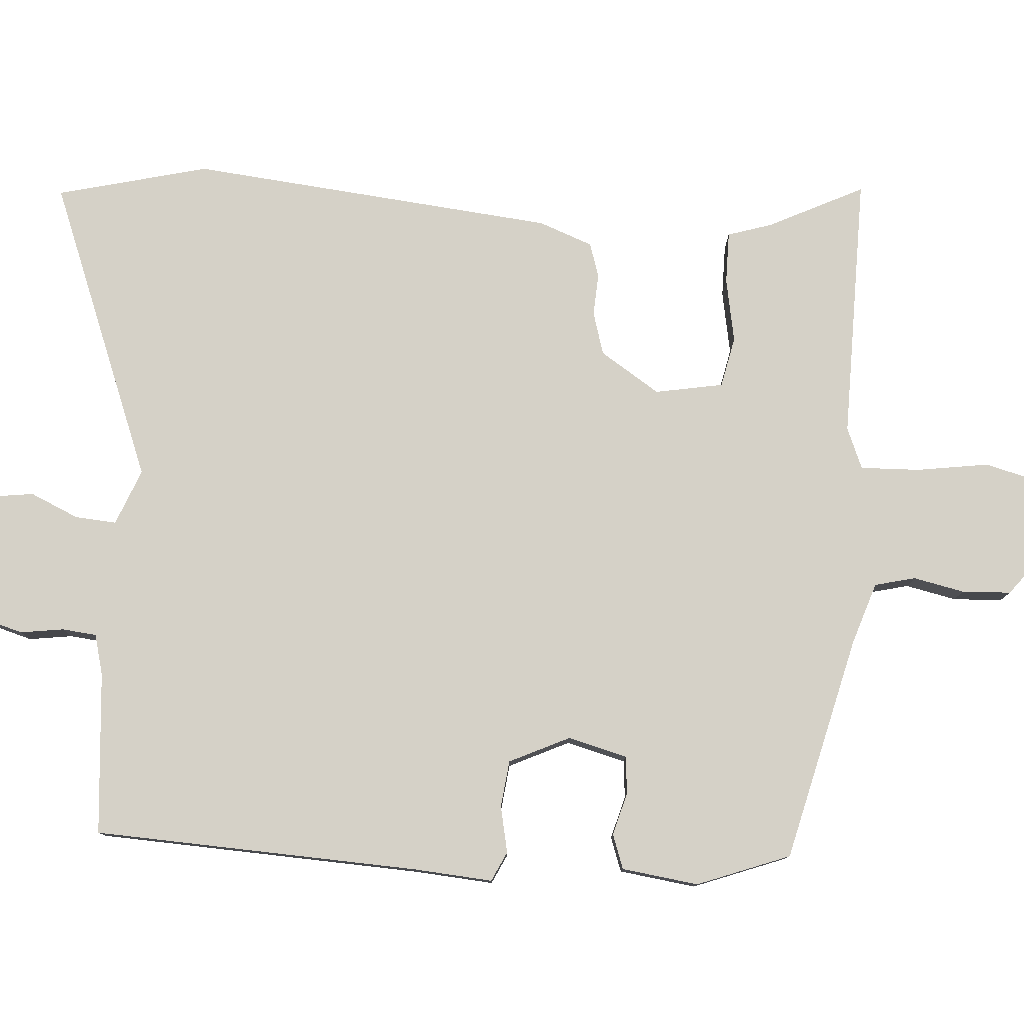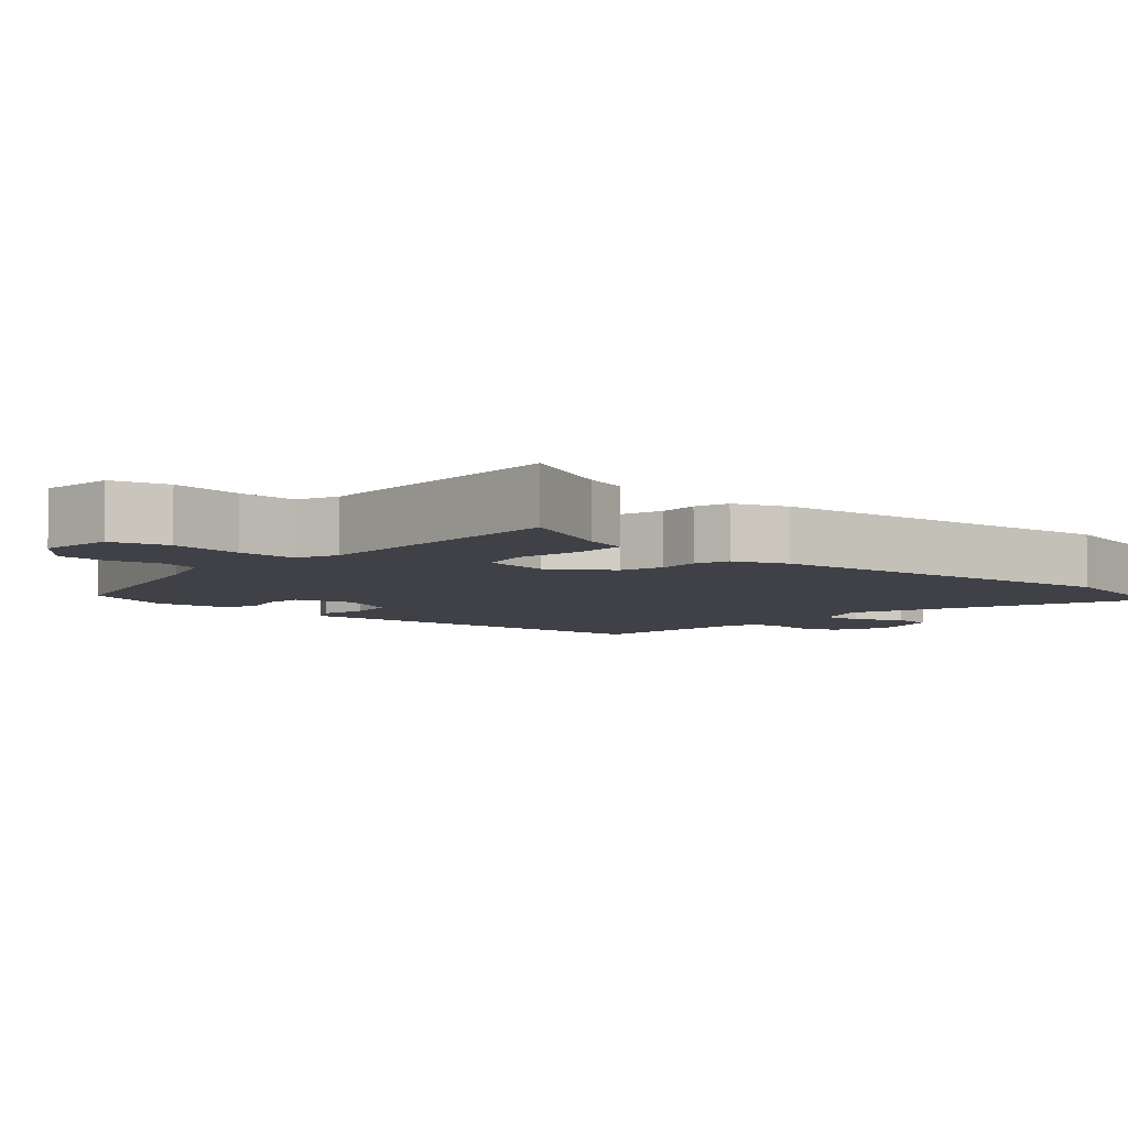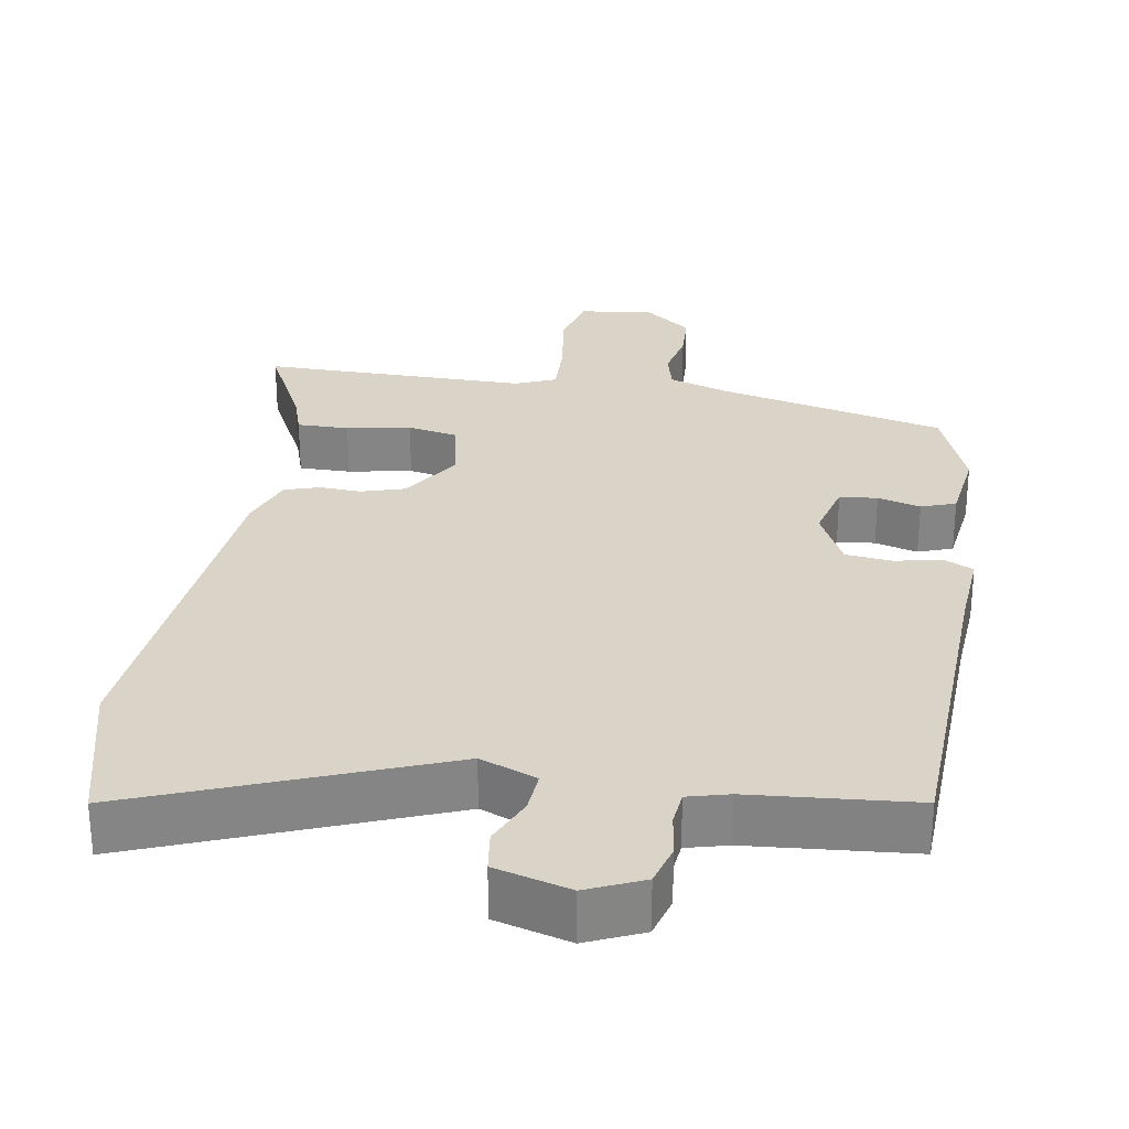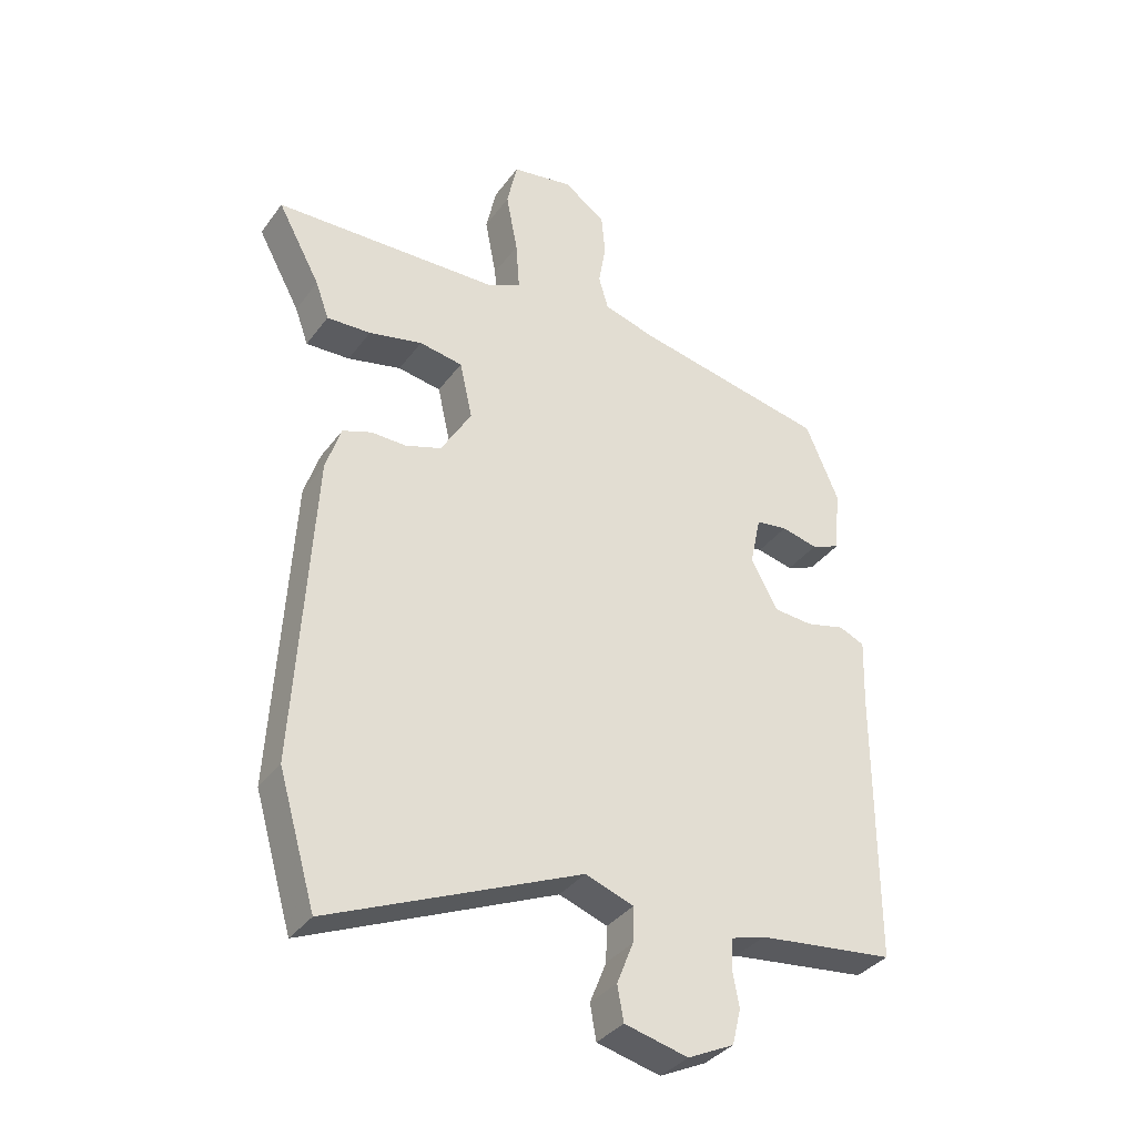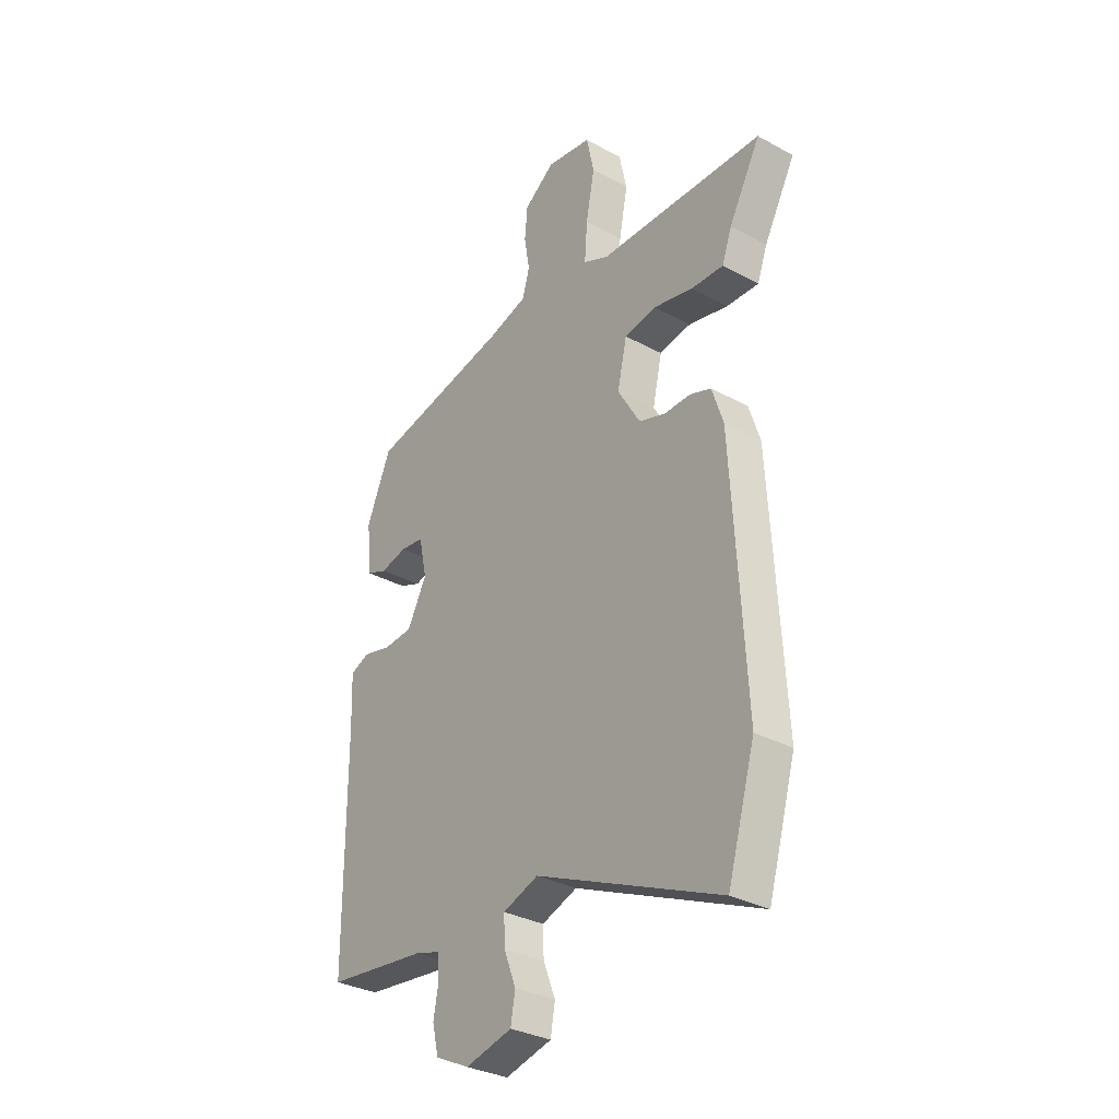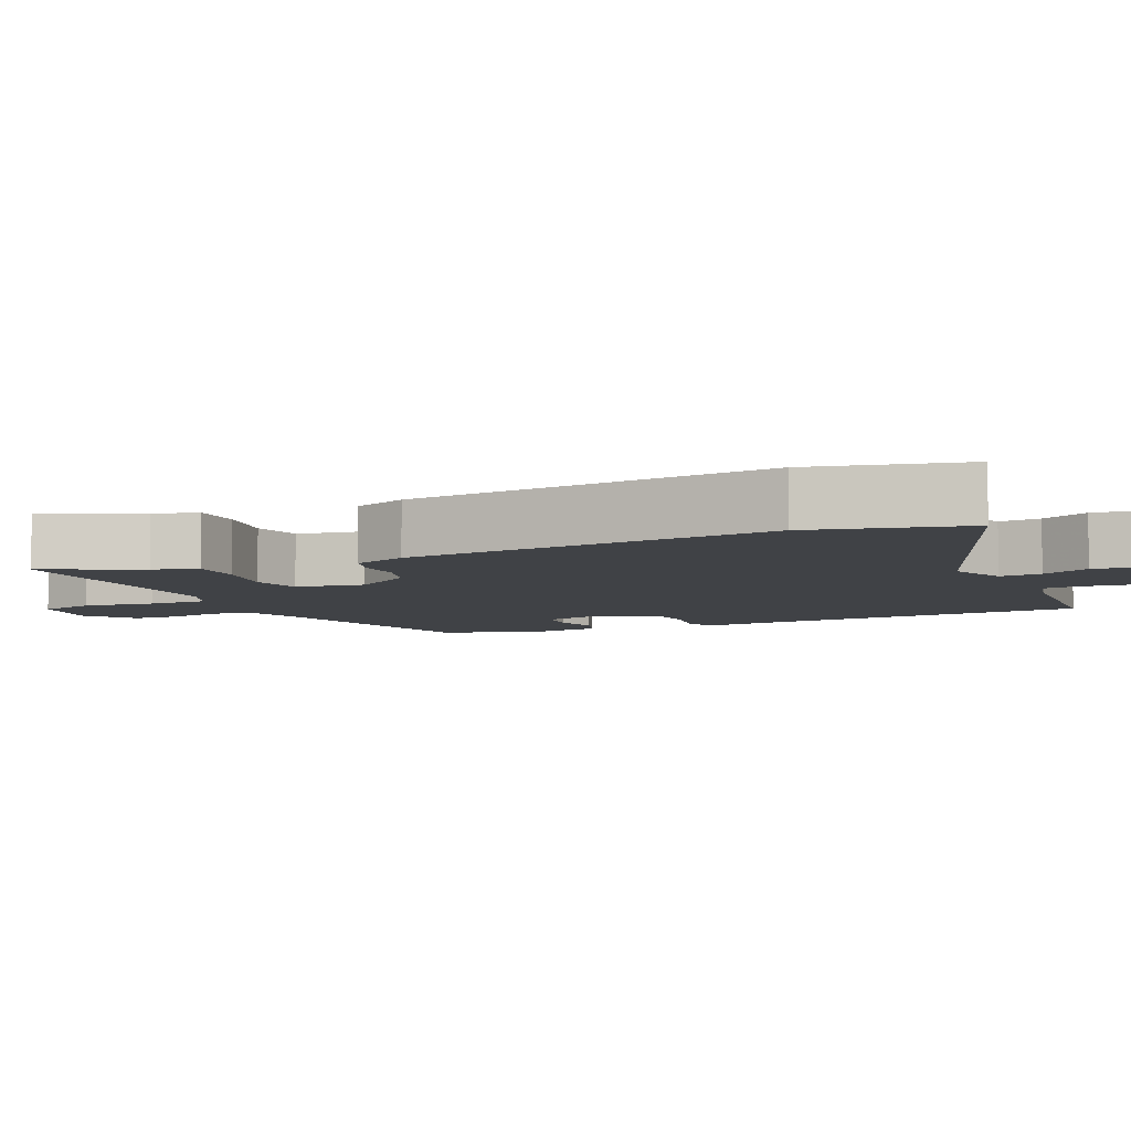
<metadata>
{"format":"obj","ext":"obj","renderer":"f3d","projection":"perspective","resolution":1024,"background":"white","views":[{"elev":79.0,"azim":-83.7,"up":"+Y"},{"elev":-6.0,"azim":51.3,"up":"+Y"},{"elev":28.5,"azim":-168.6,"up":"+Y"},{"elev":-36.0,"azim":148.5,"up":"+Z"},{"elev":-32.5,"azim":52.9,"up":"+Z"},{"elev":-6.5,"azim":117.3,"up":"+Y"}]}
</metadata>
<code>
v -0.417 0.07 0.484
v -0.101 0.07 0.548
v -0.014 0.07 0.573
v 0.002 0.07 0.629
v -0.01 0.07 0.7
v -0.004 0.07 0.768
v 0.064 0.07 0.817
v 0.165 0.07 0.8
v 0.182 0.07 0.721
v 0.163 0.07 0.621
v 0.157 0.07 0.539
v 0.213 0.07 0.513
v 0.582 0.07 0.502
v 0.512 0.07 0.373
v 0.49 0.07 0.312
v 0.418 0.07 0.315
v 0.33 0.07 0.335
v 0.259 0.07 0.323
v 0.238 0.07 0.229
v 0.288 0.07 0.144
v 0.347 0.07 0.124
v 0.405 0.07 0.125
v 0.452 0.07 0.108
v 0.477 0.07 0.032
v 0.506 0.07 -0.48
v 0.445 0.07 -0.688
v 0.035 0.07 -0.509
v -0.044 0.07 -0.537
v -0.042 0.07 -0.595
v -0.015 0.07 -0.663
v -0.025 0.07 -0.72
v -0.129 0.07 -0.745
v -0.205 0.07 -0.708
v -0.219 0.07 -0.65
v -0.208 0.07 -0.59
v -0.211 0.07 -0.542
v -0.267 0.07 -0.525
v -0.492 0.07 -0.498
v -0.494 0.07 -0.044
v -0.498 0.07 0.066
v -0.456 0.07 0.084
v -0.392 0.07 0.068
v -0.327 0.07 0.073
v -0.284 0.07 0.155
v -0.302 0.07 0.238
v -0.354 0.07 0.245
v -0.414 0.07 0.231
v -0.461 0.07 0.25
v -0.471 0.07 0.357
v -0.417 0 0.484
v -0.101 0 0.548
v -0.014 0 0.573
v 0.002 0 0.629
v -0.01 0 0.7
v -0.004 0 0.768
v 0.064 0 0.817
v 0.165 0 0.8
v 0.182 0 0.721
v 0.163 0 0.621
v 0.157 0 0.539
v 0.213 0 0.513
v 0.582 0 0.502
v 0.512 0 0.373
v 0.49 0 0.312
v 0.418 0 0.315
v 0.33 0 0.335
v 0.259 0 0.323
v 0.238 0 0.229
v 0.288 0 0.144
v 0.347 0 0.124
v 0.405 0 0.125
v 0.452 0 0.108
v 0.477 0 0.032
v 0.506 0 -0.48
v 0.445 0 -0.688
v 0.035 0 -0.509
v -0.044 0 -0.537
v -0.042 0 -0.595
v -0.015 0 -0.663
v -0.025 0 -0.72
v -0.129 0 -0.745
v -0.205 0 -0.708
v -0.219 0 -0.65
v -0.208 0 -0.59
v -0.211 0 -0.542
v -0.267 0 -0.525
v -0.492 0 -0.498
v -0.494 0 -0.044
v -0.498 0 0.066
v -0.456 0 0.084
v -0.392 0 0.068
v -0.327 0 0.073
v -0.284 0 0.155
v -0.302 0 0.238
v -0.354 0 0.245
v -0.414 0 0.231
v -0.461 0 0.25
v -0.471 0 0.357
f 49 1 2
f 48 49 2
f 47 48 2
f 46 47 2
f 45 46 2 3
f 44 45 3
f 43 44 3
f 39 40 41 42
f 39 42 43
f 38 39 43
f 37 38 43
f 36 37 43 3
f 33 34 35
f 32 33 35
f 31 32 35
f 30 31 35
f 29 30 35
f 28 29 35 36
f 36 3 4
f 28 36 4
f 27 28 4
f 25 26 27
f 24 25 27
f 23 24 27
f 22 23 27
f 21 22 27
f 20 21 27
f 19 20 27 4
f 14 15 16 17
f 14 17 18
f 13 14 18
f 12 13 18
f 11 12 18 19
f 8 9 10
f 7 8 10
f 6 7 10
f 5 6 10
f 4 5 10
f 4 10 11
f 4 11 19
f 51 50 98
f 51 98 97
f 51 97 96
f 51 96 95
f 52 51 95 94
f 52 94 93
f 52 93 92
f 91 90 89 88
f 92 91 88
f 92 88 87
f 92 87 86
f 52 92 86 85
f 84 83 82
f 84 82 81
f 84 81 80
f 84 80 79
f 84 79 78
f 85 84 78 77
f 53 52 85
f 53 85 77
f 53 77 76
f 76 75 74
f 76 74 73
f 76 73 72
f 76 72 71
f 76 71 70
f 76 70 69
f 53 76 69 68
f 66 65 64 63
f 67 66 63
f 67 63 62
f 67 62 61
f 68 67 61 60
f 59 58 57
f 59 57 56
f 59 56 55
f 59 55 54
f 59 54 53
f 60 59 53
f 68 60 53
f 1 50 51 2
f 2 51 52 3
f 3 52 53 4
f 4 53 54 5
f 5 54 55 6
f 6 55 56 7
f 7 56 57 8
f 8 57 58 9
f 9 58 59 10
f 10 59 60 11
f 11 60 61 12
f 12 61 62 13
f 13 62 63 14
f 14 63 64 15
f 15 64 65 16
f 16 65 66 17
f 17 66 67 18
f 18 67 68 19
f 19 68 69 20
f 20 69 70 21
f 21 70 71 22
f 22 71 72 23
f 23 72 73 24
f 24 73 74 25
f 25 74 75 26
f 26 75 76 27
f 27 76 77 28
f 28 77 78 29
f 29 78 79 30
f 30 79 80 31
f 31 80 81 32
f 32 81 82 33
f 33 82 83 34
f 34 83 84 35
f 35 84 85 36
f 36 85 86 37
f 37 86 87 38
f 38 87 88 39
f 39 88 89 40
f 40 89 90 41
f 41 90 91 42
f 42 91 92 43
f 43 92 93 44
f 44 93 94 45
f 45 94 95 46
f 46 95 96 47
f 47 96 97 48
f 48 97 98 49
f 49 98 50 1

</code>
